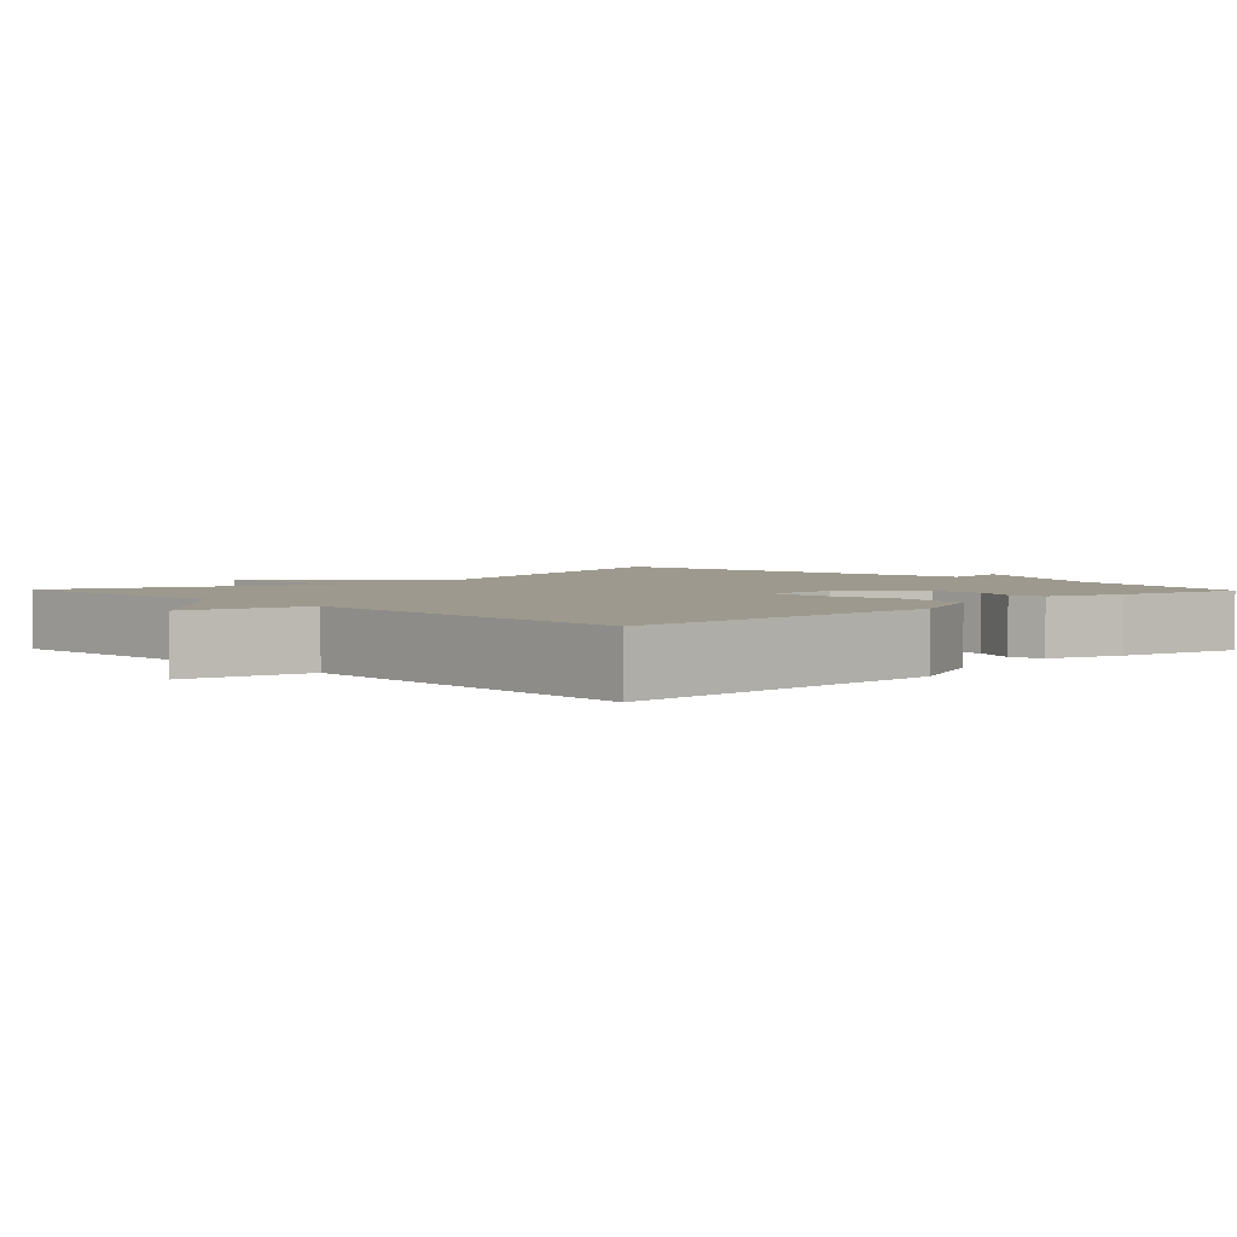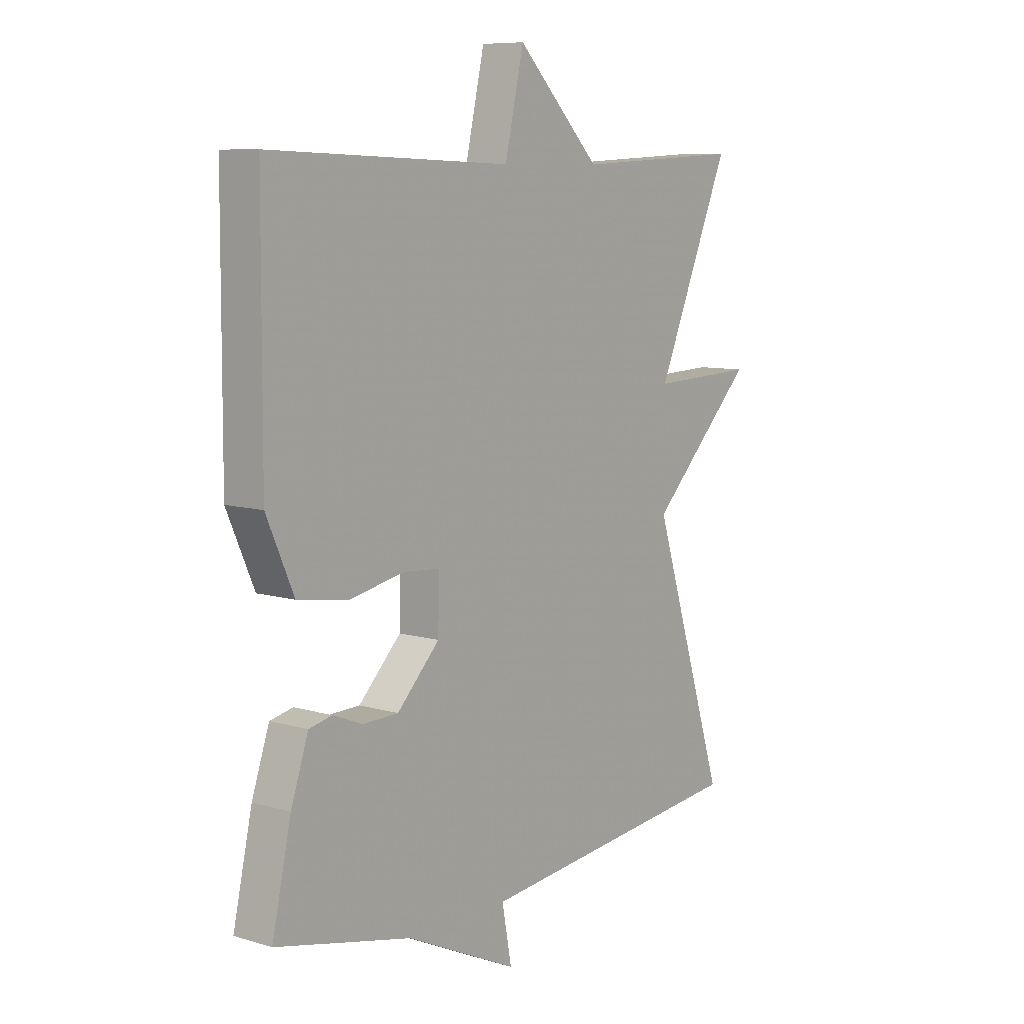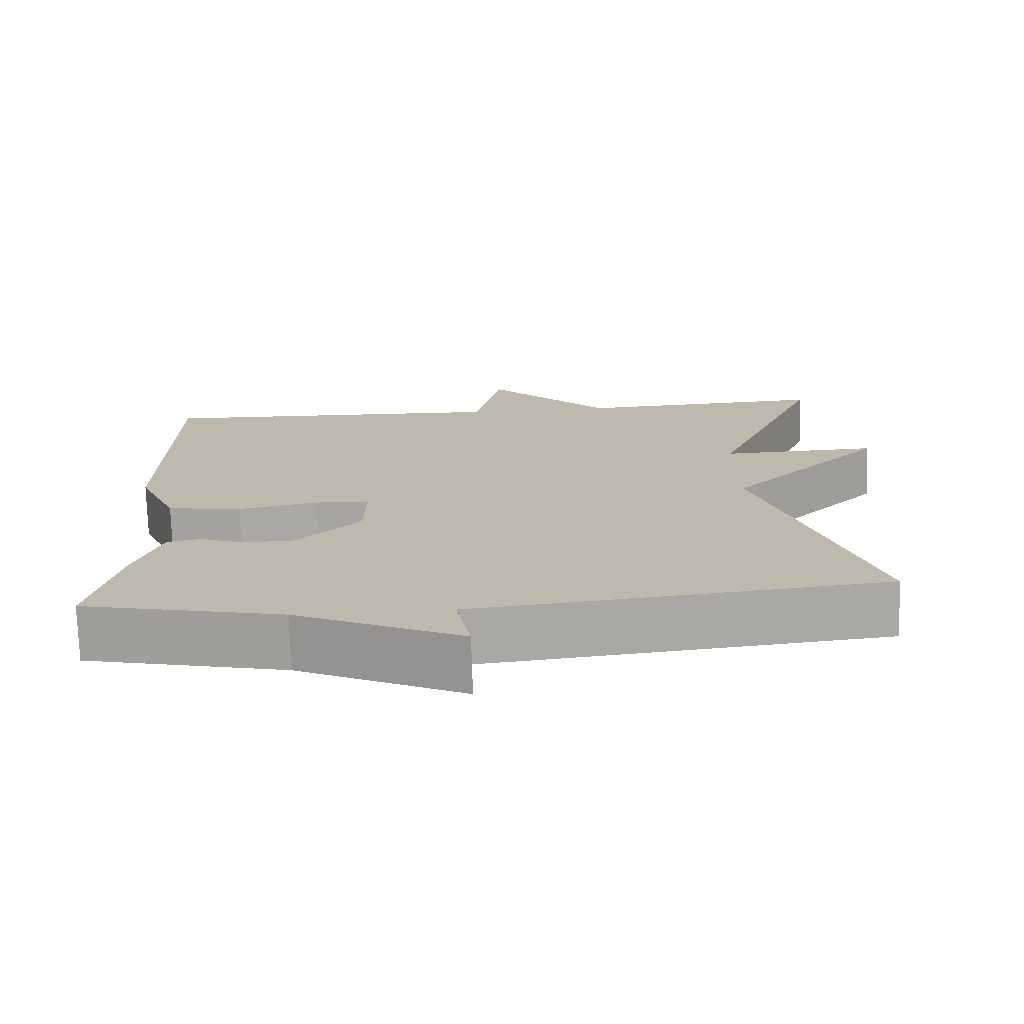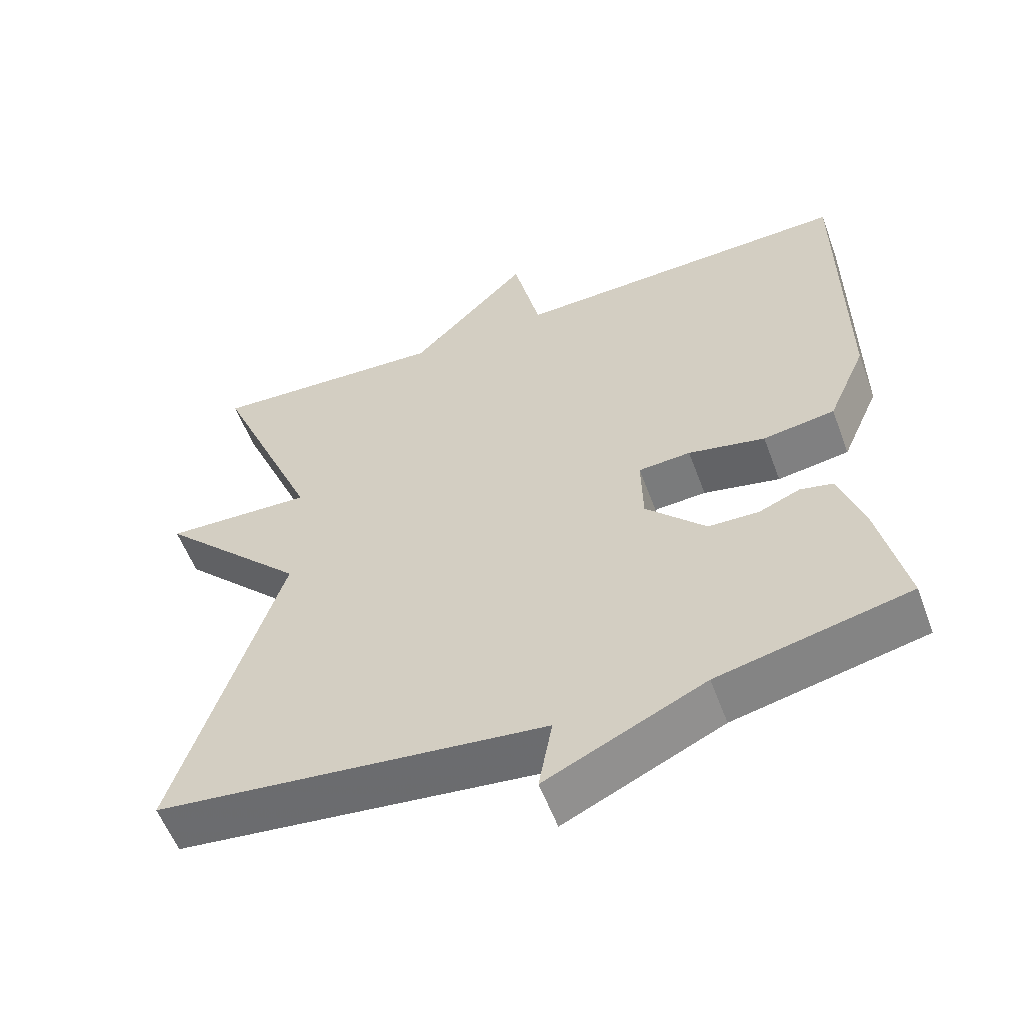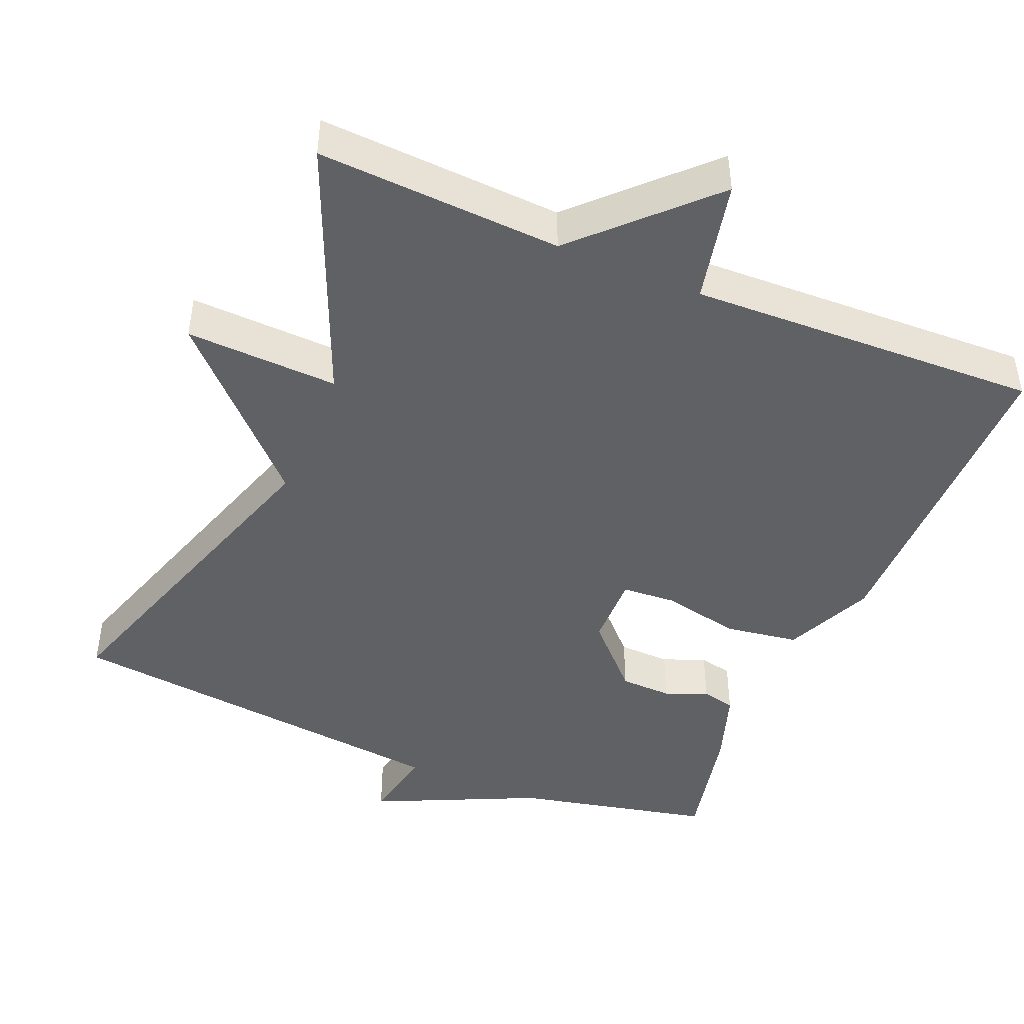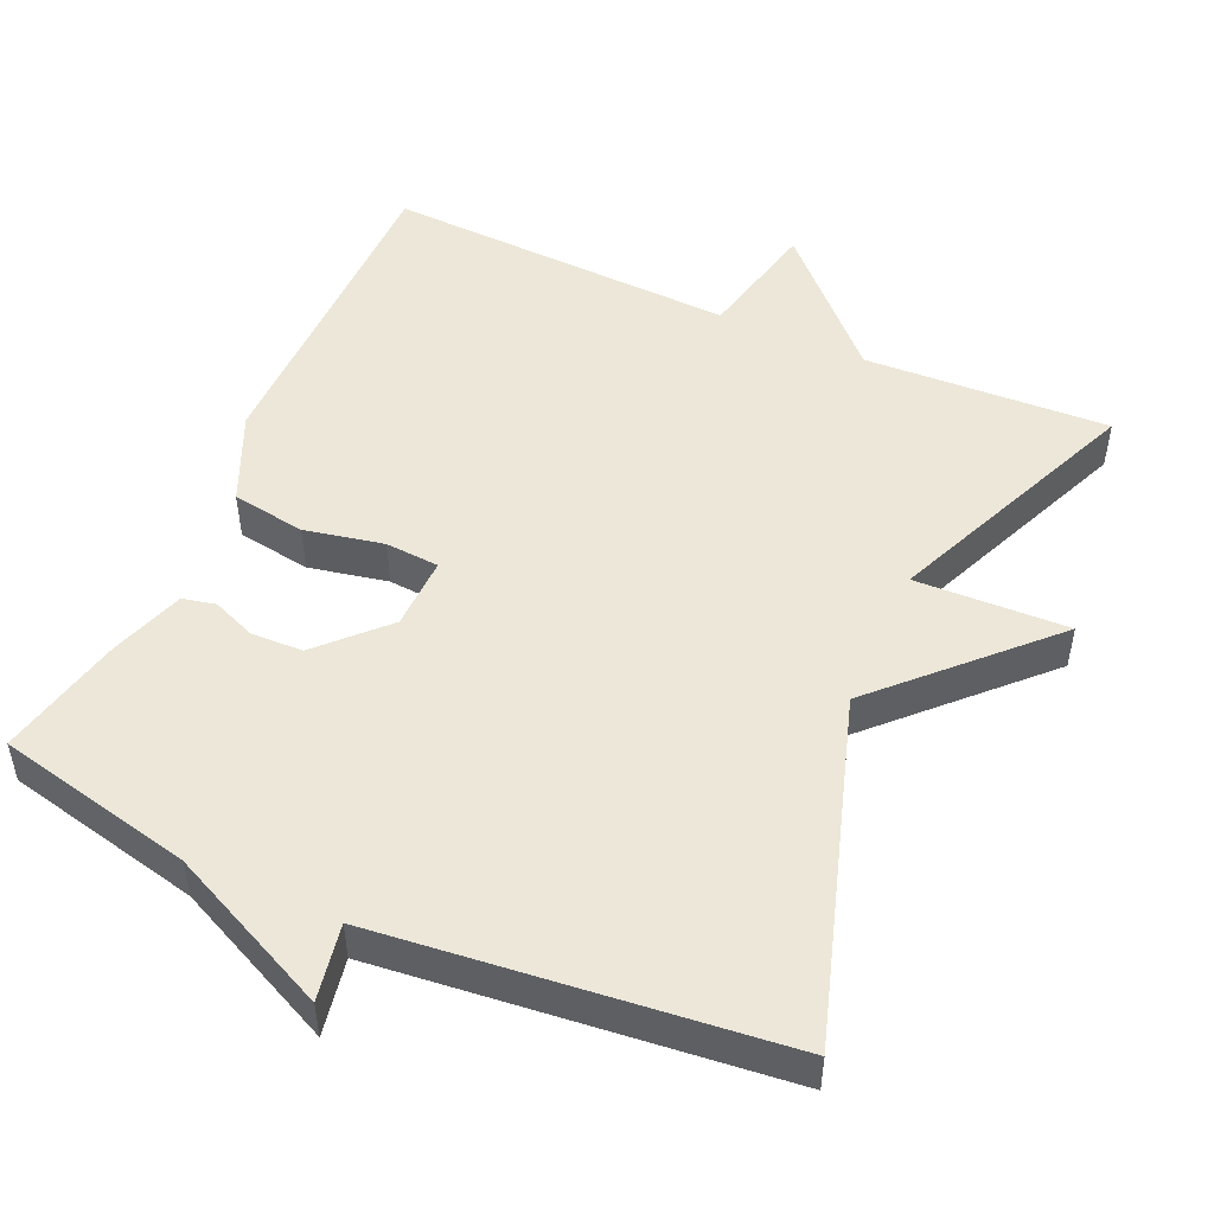
<metadata>
{"format":"obj","ext":"obj","renderer":"f3d","projection":"perspective","resolution":1024,"background":"white","views":[{"elev":3.3,"azim":45.9,"up":"+Y"},{"elev":8.5,"azim":128.8,"up":"+Z"},{"elev":-74.5,"azim":-178.2,"up":"+Z"},{"elev":-56.6,"azim":20.3,"up":"+Z"},{"elev":-45.4,"azim":-22.8,"up":"+Y"},{"elev":49.9,"azim":-155.8,"up":"+Y"}]}
</metadata>
<code>
v -0.5 0.07 -0.5
v -0.355 0.07 -0.045
v -0.56 0.07 0.163
v -0.355 0.07 0.155
v -0.5 0.07 0.5
v -0.172 0.07 0.483
v -0.009 0.07 0.648
v 0.028 0.07 0.483
v 0.5 0.07 0.5
v 0.502 0.07 0.061
v 0.449 0.07 -0.059
v 0.35 0.07 -0.074
v 0.244 0.07 -0.052
v 0.172 0.07 -0.057
v 0.174 0.07 -0.155
v 0.257 0.07 -0.241
v 0.327 0.07 -0.243
v 0.384 0.07 -0.22
v 0.429 0.07 -0.23
v 0.463 0.07 -0.331
v 0.5 0.07 -0.5
v 0.236 0.07 -0.559
v 0.017 0.07 -0.661
v 0.036 0.07 -0.559
v -0.5 0 -0.5
v -0.355 0 -0.045
v -0.56 0 0.163
v -0.355 0 0.155
v -0.5 0 0.5
v -0.172 0 0.483
v -0.009 0 0.648
v 0.028 0 0.483
v 0.5 0 0.5
v 0.502 0 0.061
v 0.449 0 -0.059
v 0.35 0 -0.074
v 0.244 0 -0.052
v 0.172 0 -0.057
v 0.174 0 -0.155
v 0.257 0 -0.241
v 0.327 0 -0.243
v 0.384 0 -0.22
v 0.429 0 -0.23
v 0.463 0 -0.331
v 0.5 0 -0.5
v 0.236 0 -0.559
v 0.017 0 -0.661
v 0.036 0 -0.559
f 22 23 24
f 21 22 24
f 20 21 24
f 19 20 24
f 18 19 24
f 17 18 24
f 16 17 24 1
f 15 16 1 2
f 2 3 4
f 15 2 4
f 14 15 4
f 4 5 6
f 14 4 6
f 13 14 6
f 11 12 13
f 10 11 13
f 9 10 13
f 8 9 13
f 8 13 6
f 6 7 8
f 48 47 46
f 48 46 45
f 48 45 44
f 48 44 43
f 48 43 42
f 48 42 41
f 25 48 41 40
f 26 25 40 39
f 28 27 26
f 28 26 39
f 28 39 38
f 30 29 28
f 30 28 38
f 30 38 37
f 37 36 35
f 37 35 34
f 37 34 33
f 37 33 32
f 30 37 32
f 32 31 30
f 1 25 26 2
f 2 26 27 3
f 3 27 28 4
f 4 28 29 5
f 5 29 30 6
f 6 30 31 7
f 7 31 32 8
f 8 32 33 9
f 9 33 34 10
f 10 34 35 11
f 11 35 36 12
f 12 36 37 13
f 13 37 38 14
f 14 38 39 15
f 15 39 40 16
f 16 40 41 17
f 17 41 42 18
f 18 42 43 19
f 19 43 44 20
f 20 44 45 21
f 21 45 46 22
f 22 46 47 23
f 23 47 48 24
f 24 48 25 1

</code>
